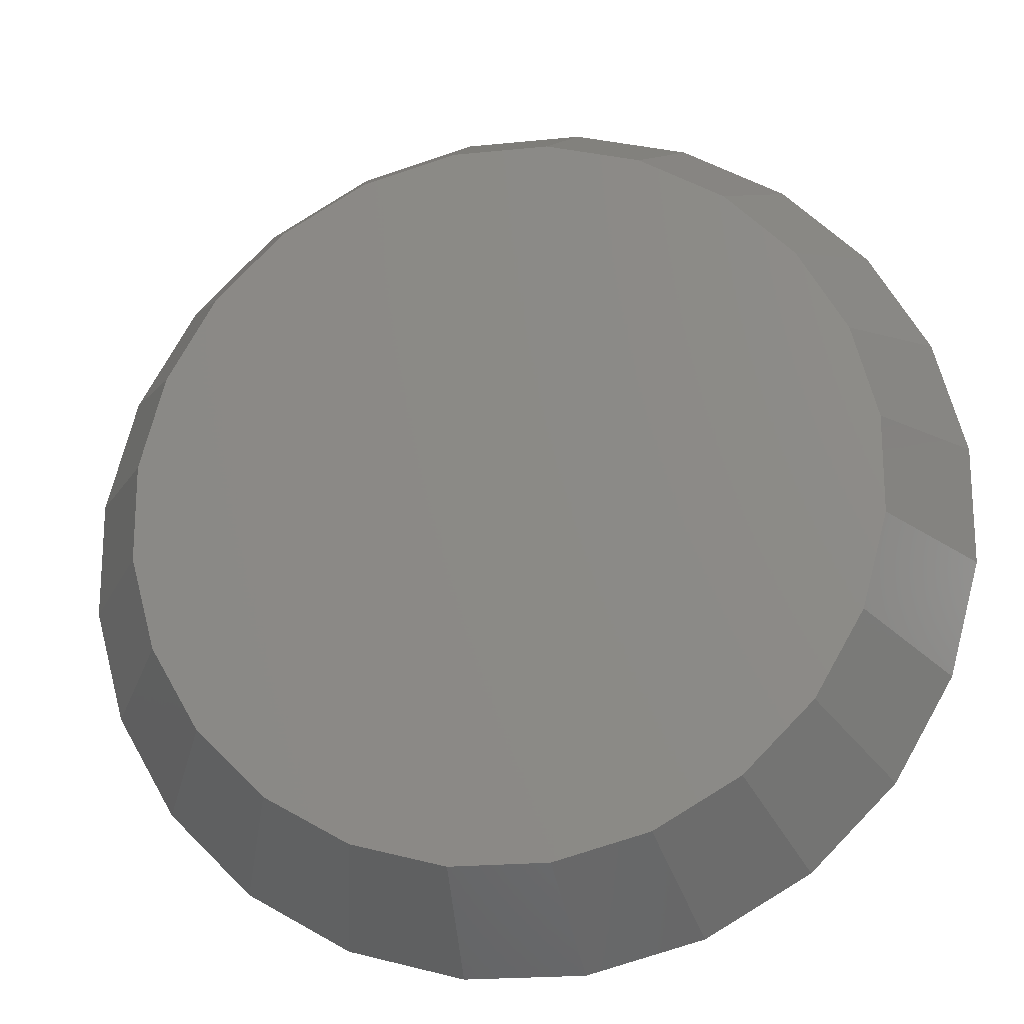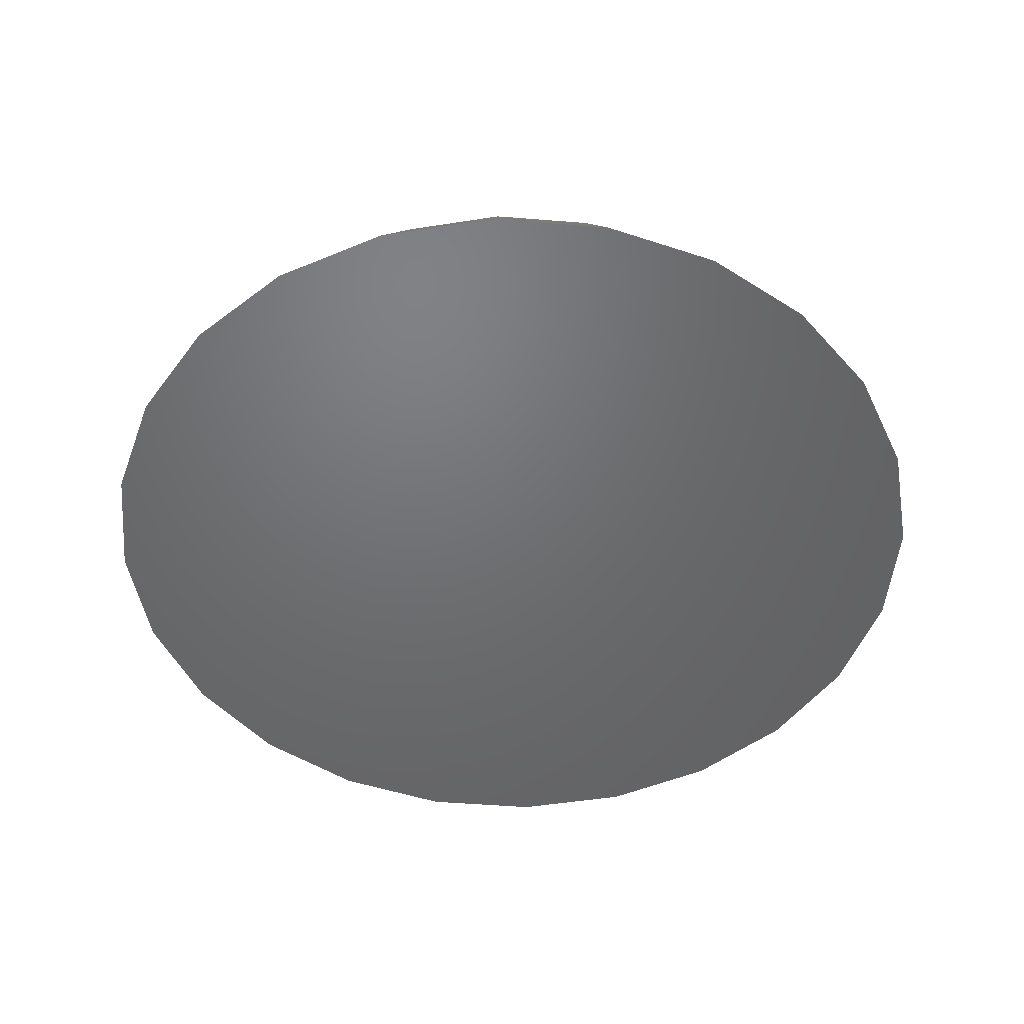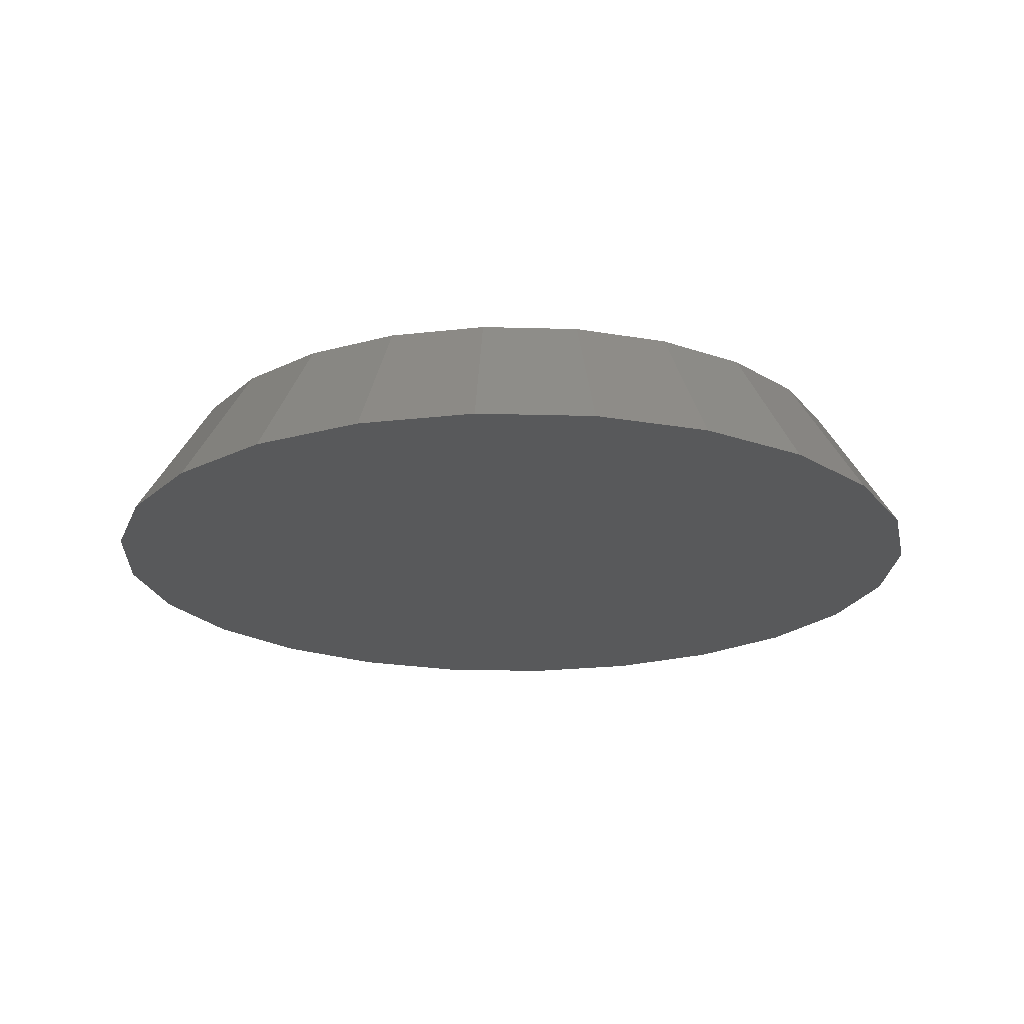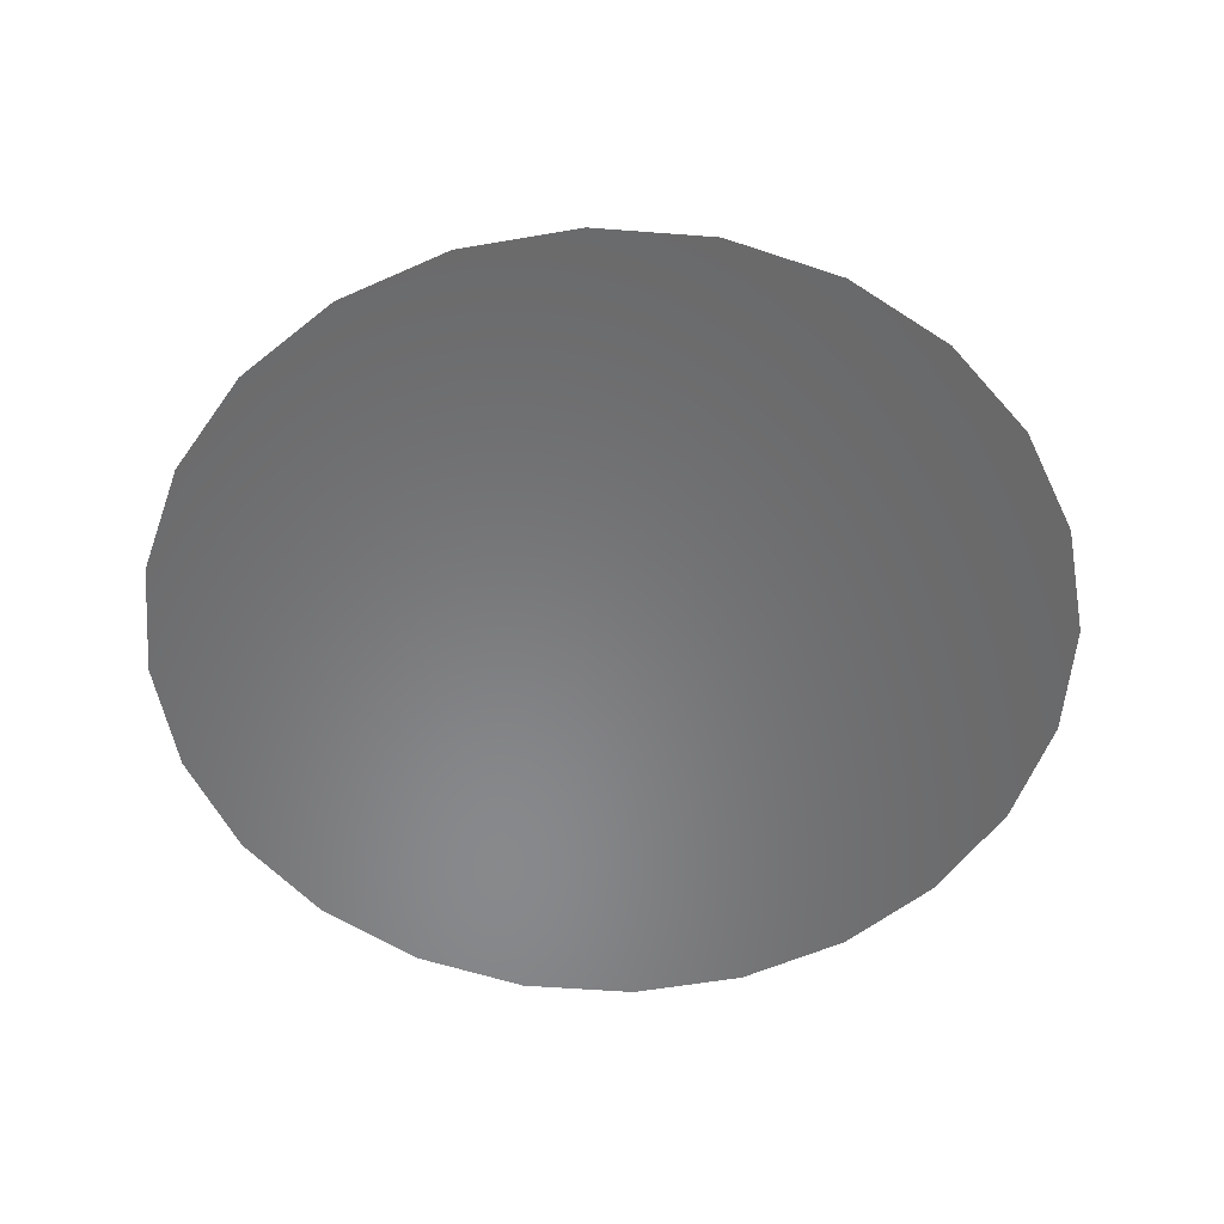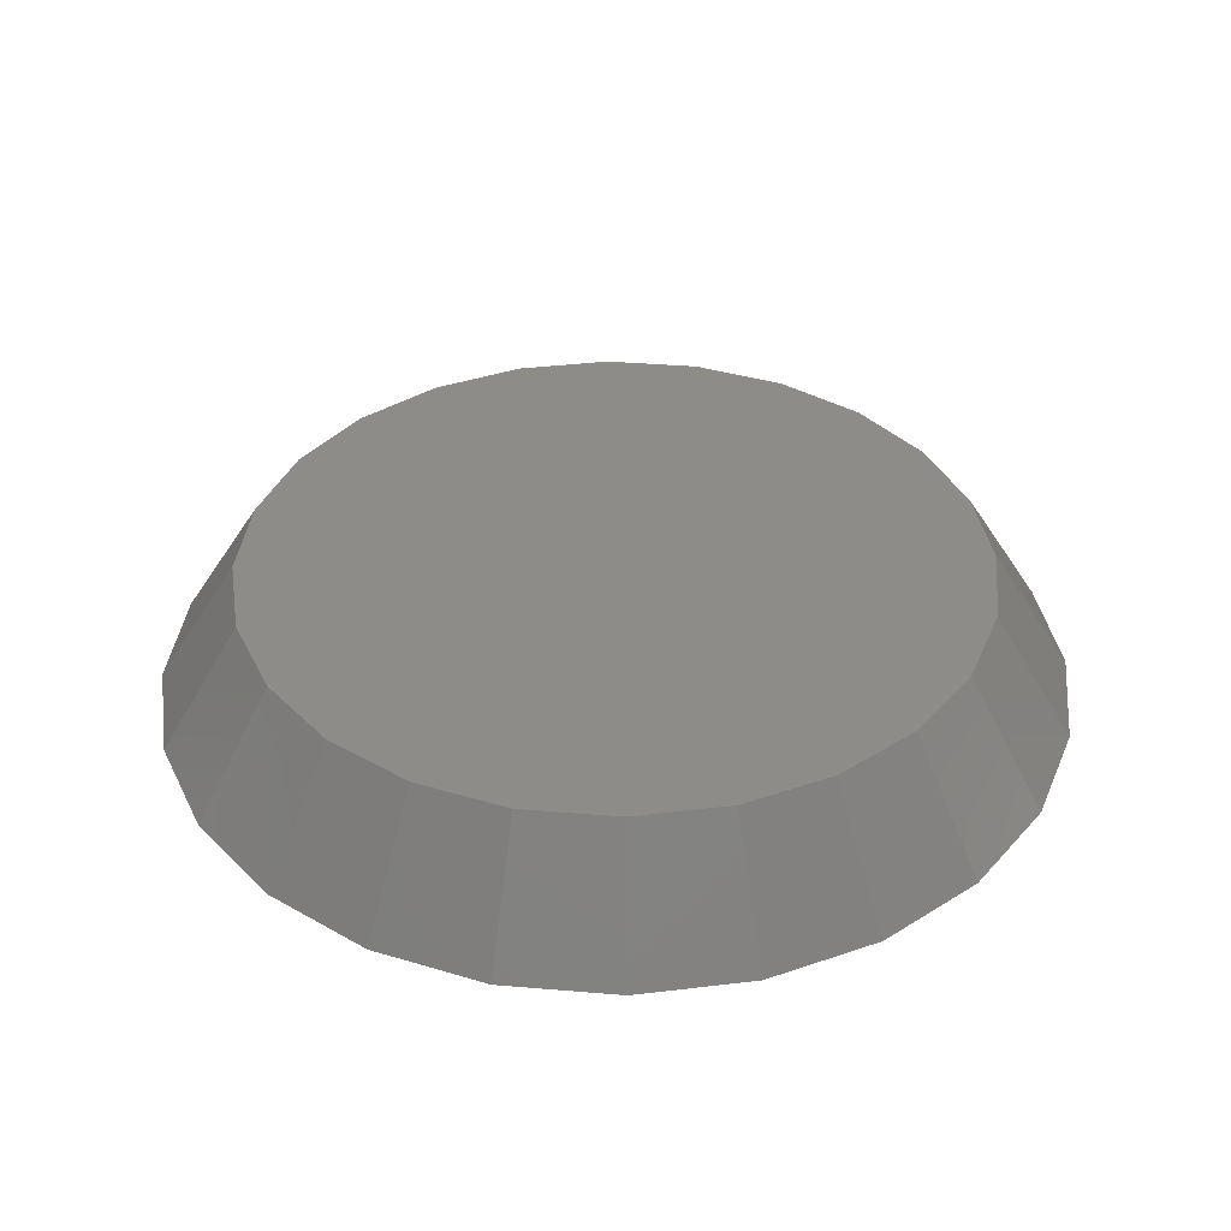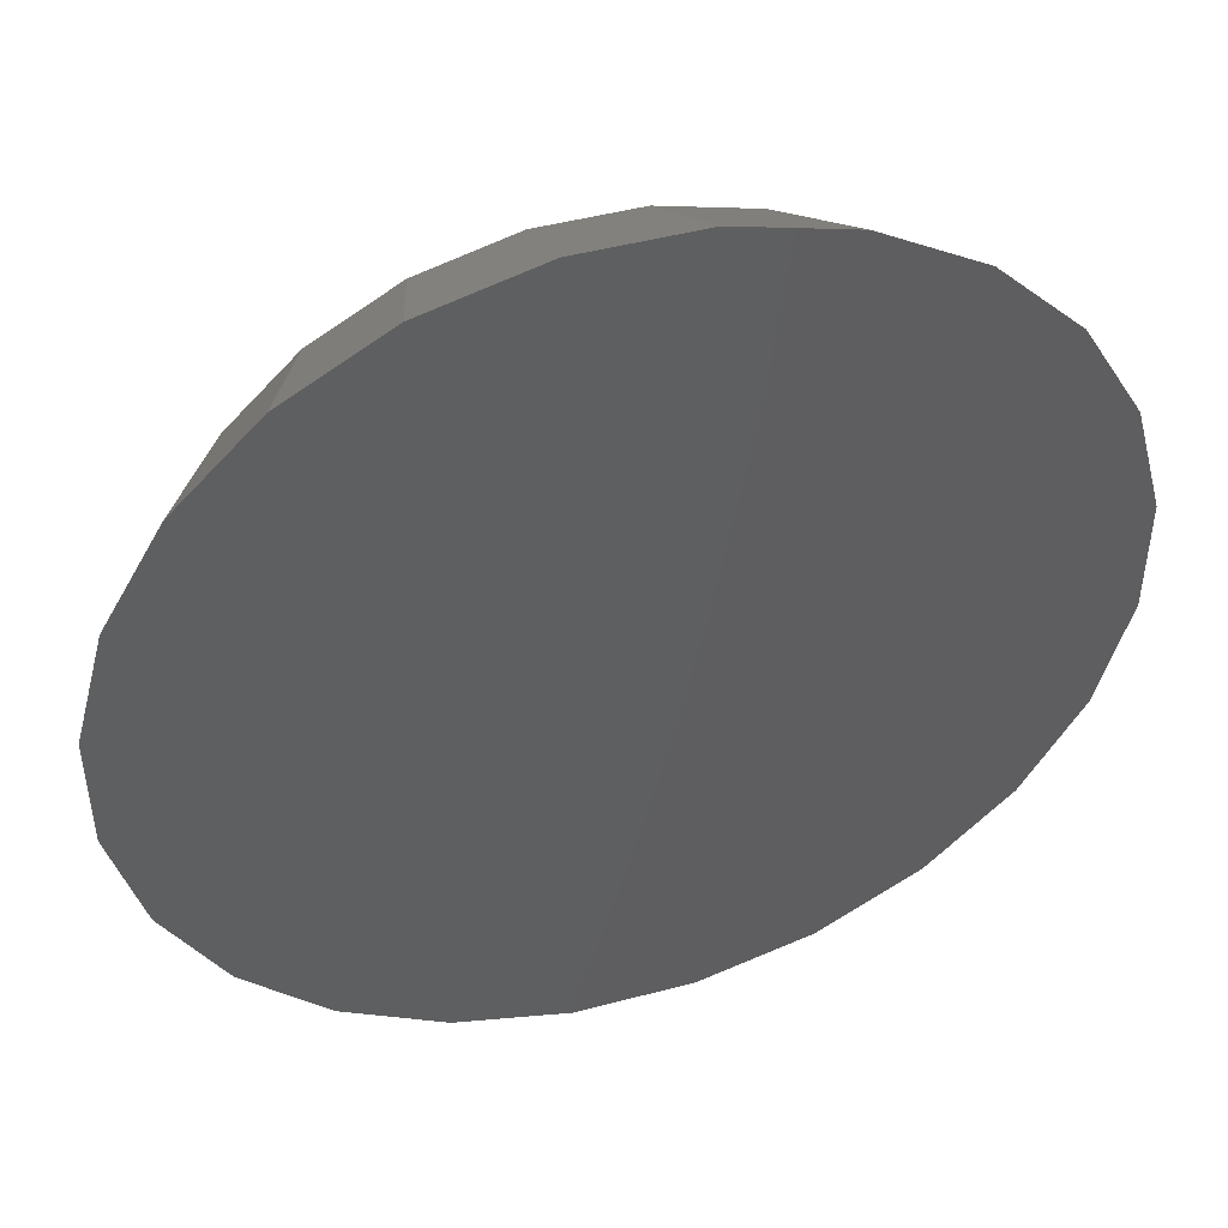
<metadata>
{"format":"stl","ext":"stl","renderer":"f3d","projection":"perspective","resolution":1024,"background":"white","views":[{"elev":-20.2,"azim":-169.3,"up":"+Z"},{"elev":-49.1,"azim":159.9,"up":"+Y"},{"elev":-20.4,"azim":12.1,"up":"+Y"},{"elev":-55.1,"azim":55.4,"up":"+Y"},{"elev":37.2,"azim":126.2,"up":"+Y"},{"elev":46.8,"azim":-16.8,"up":"+Z"}]}
</metadata>
<code>
# stl→obj: 48 verts, 92 faces
v -0.176 0.4792 0.0711
v -0.1874 0.4792 0.02844
v -0.1874 0.4792 -0.01574
v -0.176 0.4792 -0.0584
v -0.1539 0.4792 -0.09666
v -0.1227 0.4792 -0.1279
v -0.08441 0.4792 -0.15
v -0.04174 0.4792 -0.1614
v 0.002431 0.4792 -0.1614
v 0.0451 0.4792 -0.15
v 0.08335 0.4792 -0.1279
v 0.1146 0.4792 -0.09666
v 0.1367 0.4792 -0.0584
v 0.1481 0.4792 -0.01574
v 0.1481 0.4792 0.02844
v 0.1367 0.4792 0.0711
v 0.1146 0.4792 0.1094
v 0.08335 0.4792 0.1406
v 0.0451 0.4792 0.1627
v 0.002431 0.4792 0.1741
v -0.04174 0.4792 0.1741
v -0.08441 0.4792 0.1627
v -0.1227 0.4792 0.1406
v -0.1539 0.4792 0.1094
v 0.1178 0.5284 -0.01174
v 0.1178 0.5284 0.02444
v -0.104 0.5284 0.1163
v -0.1296 0.5284 0.09073
v -0.1296 0.5284 -0.07803
v -0.104 0.5284 -0.1036
v -0.1477 0.5284 -0.04669
v -0.001562 0.5284 0.1438
v -0.03775 0.5284 0.1438
v 0.03339 0.5284 0.1344
v -0.1571 0.5284 -0.01174
v -0.1571 0.5284 0.02444
v -0.03775 0.5284 -0.1311
v -0.0727 0.5284 -0.1217
v 0.06473 0.5284 0.1163
v 0.09032 0.5284 0.09073
v 0.06473 0.5284 -0.1036
v 0.09032 0.5284 -0.07803
v 0.03339 0.5284 -0.1217
v -0.001562 0.5284 -0.1311
v -0.0727 0.5284 0.1344
v -0.1477 0.5284 0.0594
v 0.1084 0.5284 0.0594
v 0.1084 0.5284 -0.04669
f 1 2 3
f 1 3 4
f 1 4 5
f 1 5 6
f 1 6 7
f 1 7 8
f 1 8 9
f 1 9 10
f 1 10 11
f 1 11 12
f 1 12 13
f 1 13 14
f 1 14 15
f 1 15 16
f 1 16 17
f 1 17 18
f 1 18 19
f 1 19 20
f 1 20 21
f 1 21 22
f 1 22 23
f 1 23 24
f 25 26 15
f 25 15 14
f 23 27 28
f 23 28 24
f 29 30 6
f 29 6 5
f 5 4 31
f 5 31 29
f 32 33 21
f 32 21 20
f 20 19 34
f 20 34 32
f 35 3 2
f 35 2 36
f 35 31 4
f 35 4 3
f 37 8 7
f 37 7 38
f 38 7 6
f 38 6 30
f 39 34 19
f 39 19 18
f 39 18 17
f 39 17 40
f 41 42 12
f 41 12 11
f 41 11 10
f 41 10 43
f 44 43 10
f 44 10 9
f 44 9 8
f 44 8 37
f 45 27 23
f 45 23 22
f 45 22 21
f 45 21 33
f 46 36 2
f 46 2 1
f 46 1 24
f 46 24 28
f 47 40 17
f 47 17 16
f 47 16 15
f 47 15 26
f 48 25 14
f 48 14 13
f 48 13 12
f 48 12 42
f 48 42 41
f 48 41 43
f 48 43 44
f 48 44 37
f 48 37 38
f 48 38 30
f 48 30 29
f 48 29 31
f 48 31 35
f 48 35 36
f 48 36 46
f 48 46 28
f 48 28 27
f 48 27 45
f 48 45 33
f 48 33 32
f 48 32 34
f 48 34 39
f 48 39 40
f 48 40 47
f 48 47 26
f 48 26 25

</code>
